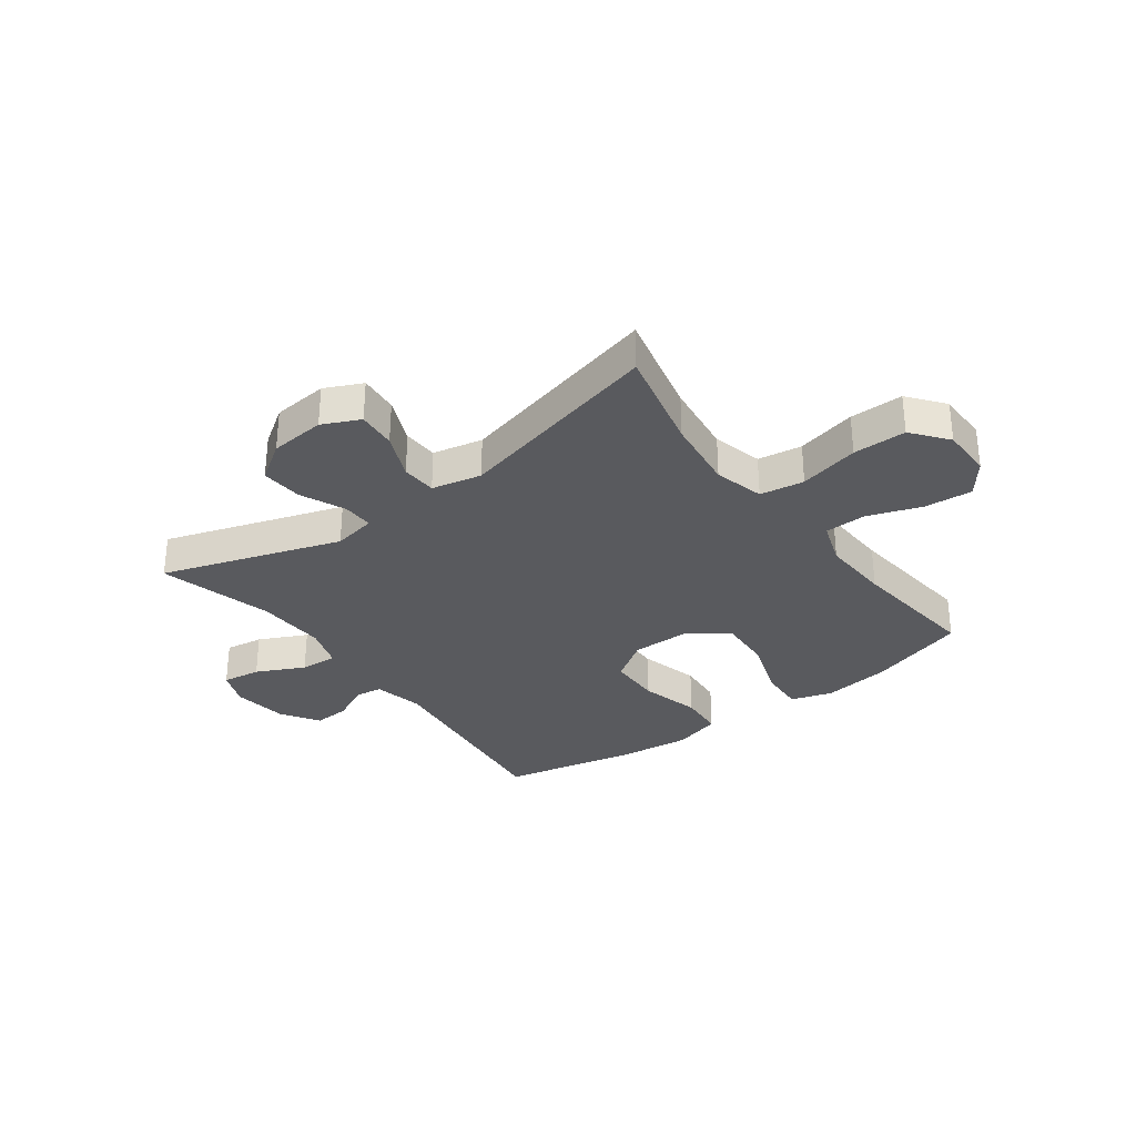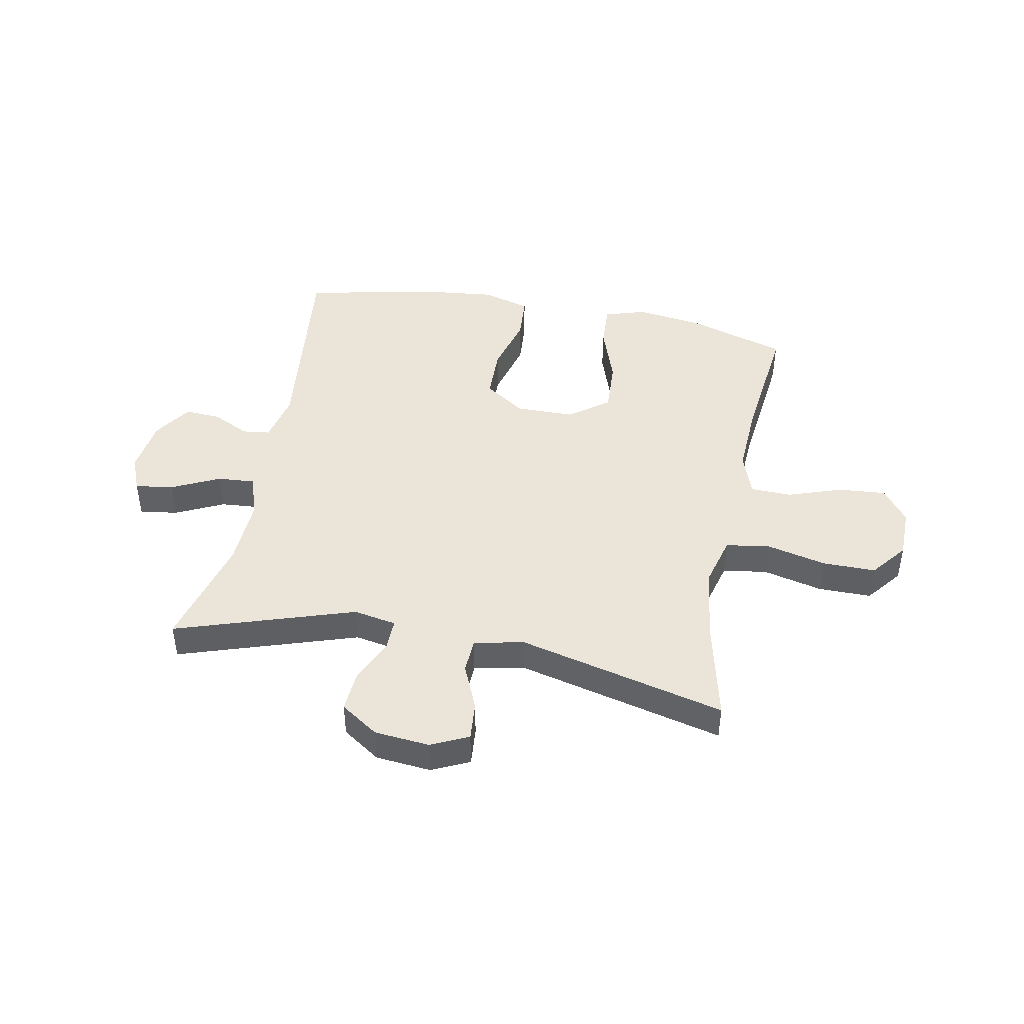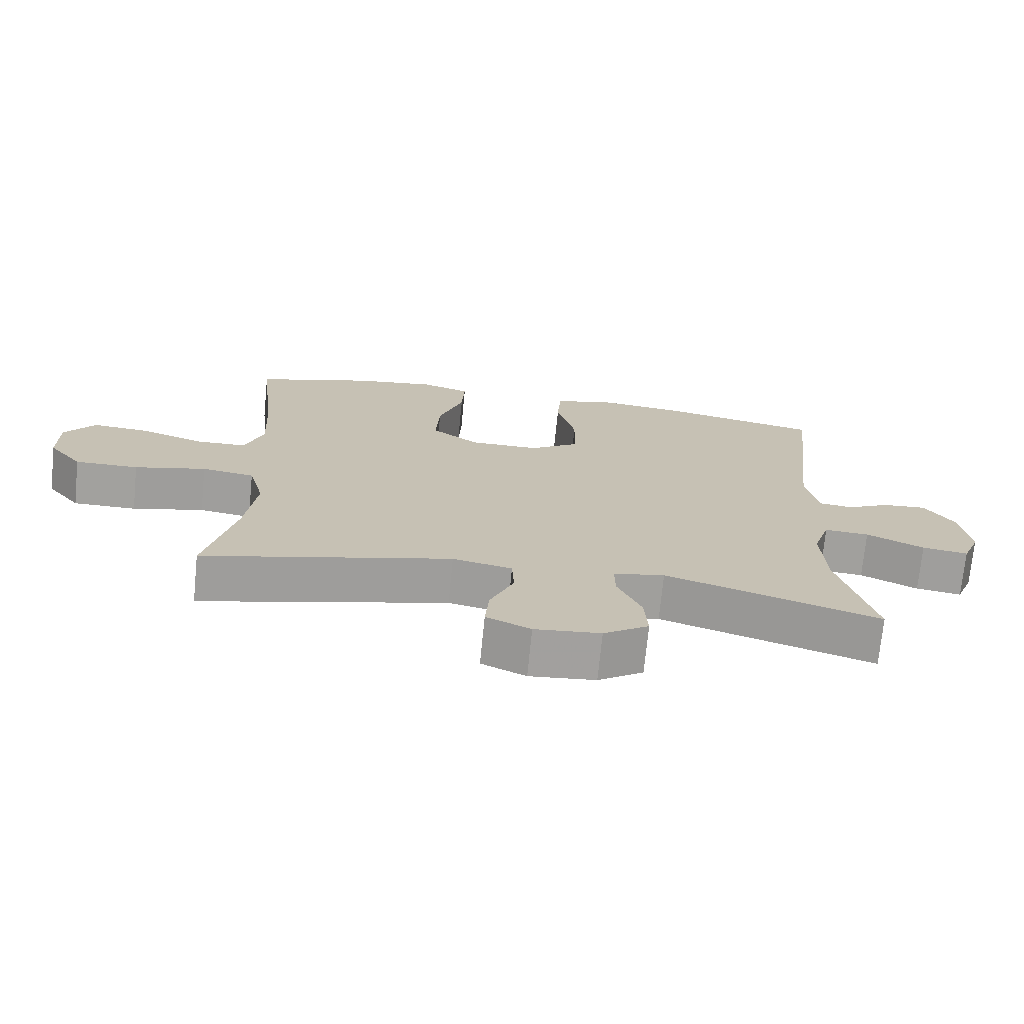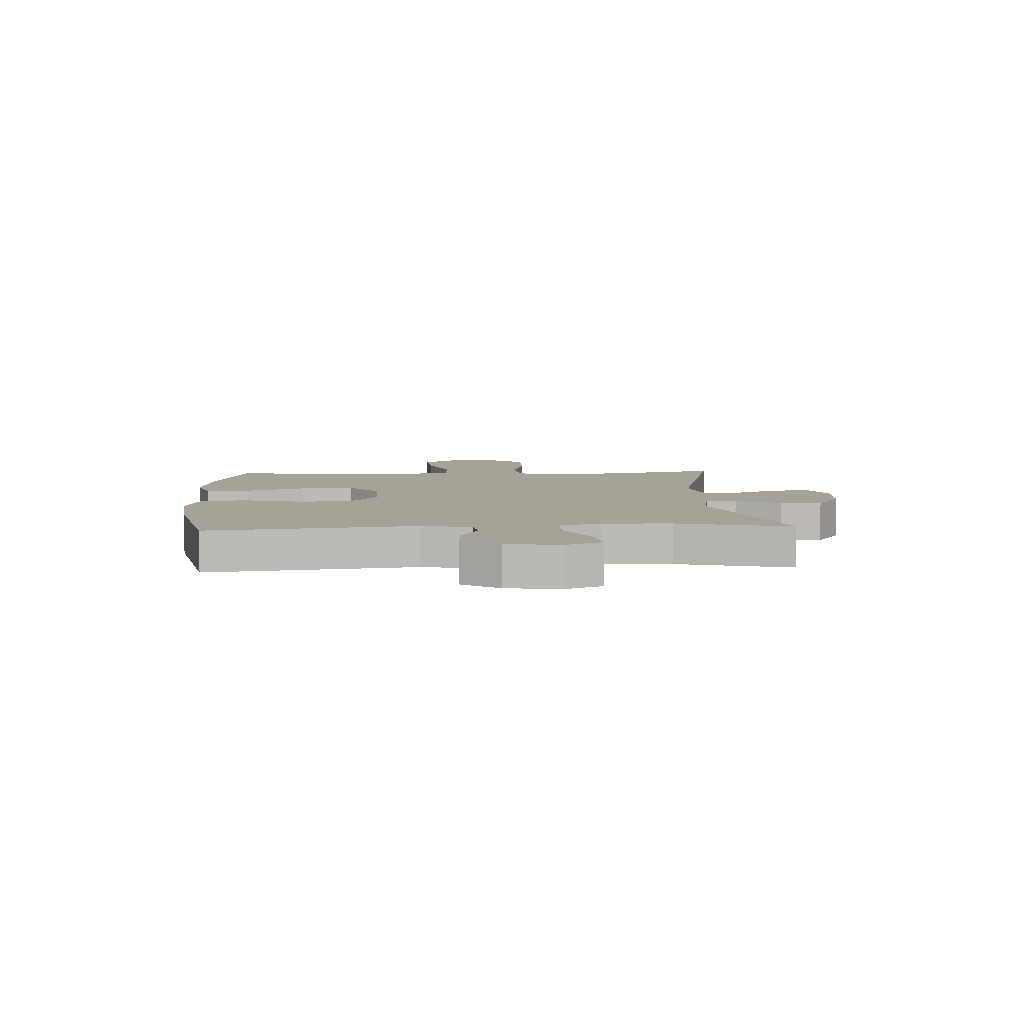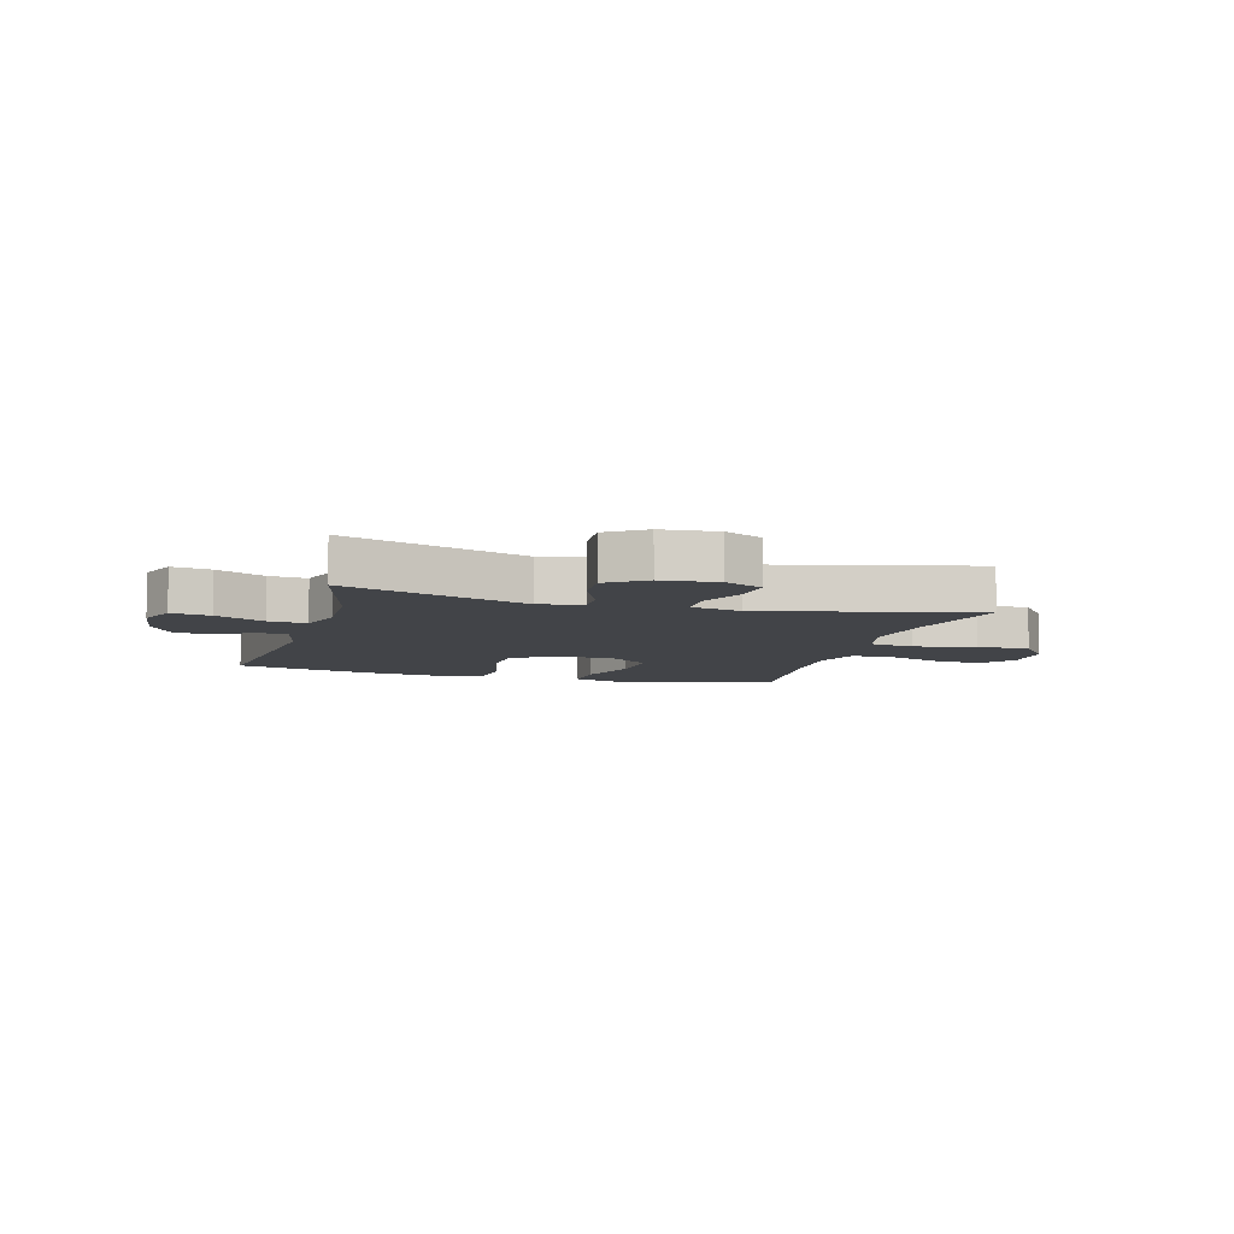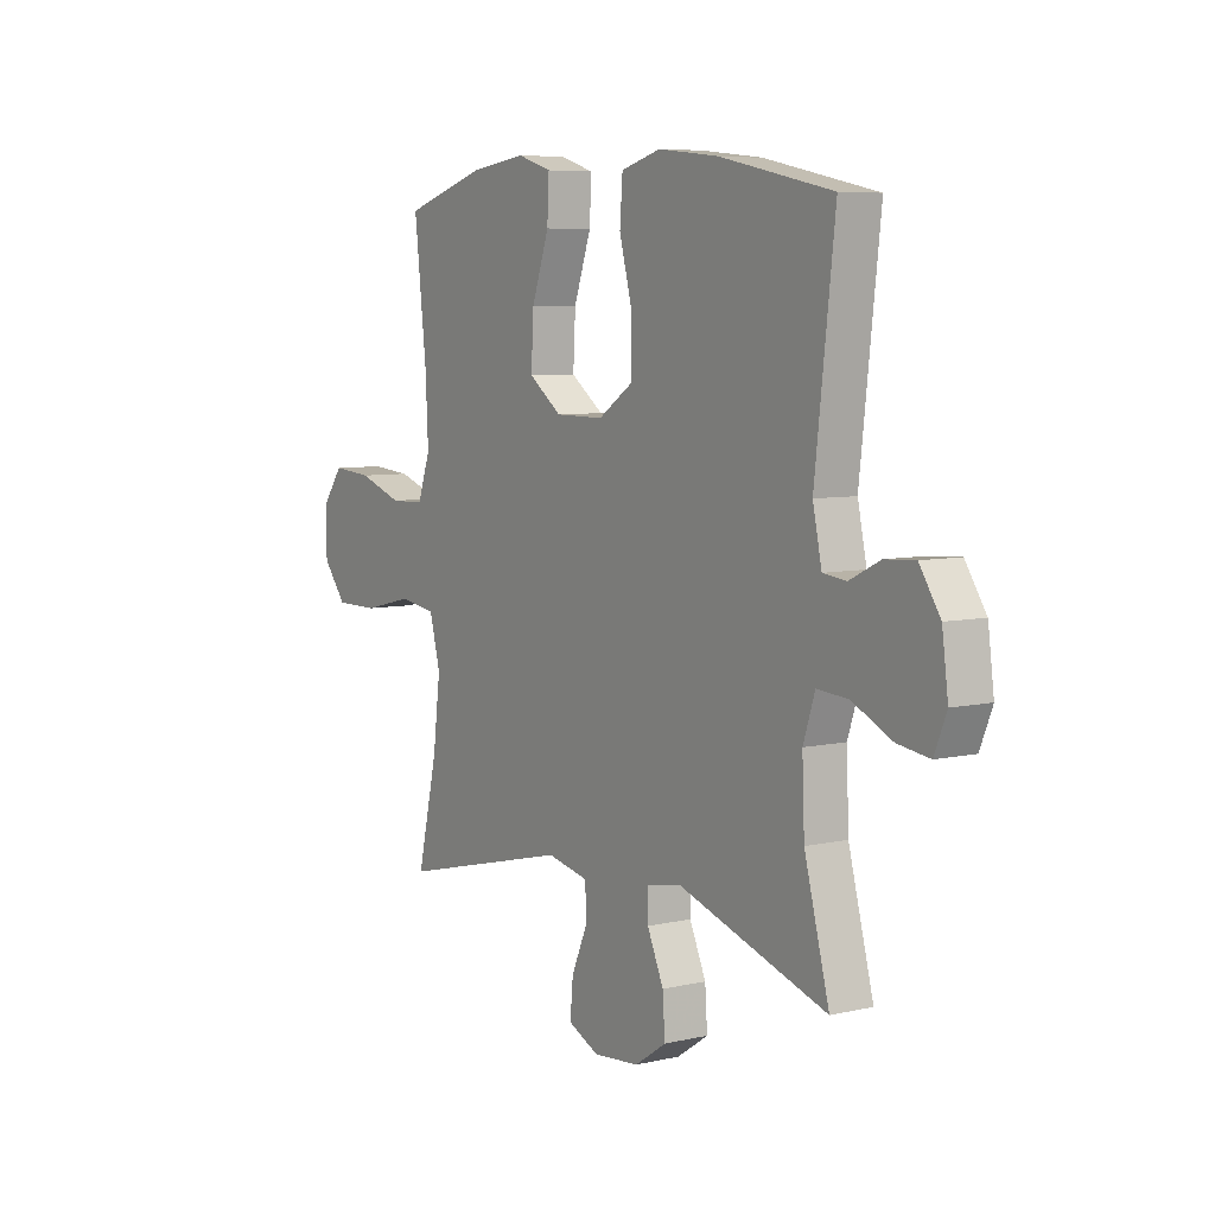
<metadata>
{"format":"obj","ext":"obj","renderer":"f3d","projection":"perspective","resolution":1024,"background":"white","views":[{"elev":-31.5,"azim":-143.5,"up":"+Y"},{"elev":44.6,"azim":-169.0,"up":"+Y"},{"elev":-72.0,"azim":-5.6,"up":"+Z"},{"elev":6.6,"azim":86.7,"up":"+Y"},{"elev":-7.8,"azim":164.1,"up":"+Y"},{"elev":6.7,"azim":56.1,"up":"+Z"}]}
</metadata>
<code>
v -0.5 0.07 -0.5
v -0.457 0.07 -0.314
v -0.441 0.07 -0.184
v -0.464 0.07 -0.096
v -0.542 0.07 -0.084
v -0.648 0.07 -0.109
v -0.742 0.07 -0.109
v -0.792 0.07 -0.046
v -0.793 0.07 0.044
v -0.748 0.07 0.104
v -0.663 0.07 0.097
v -0.568 0.07 0.064
v -0.495 0.07 0.066
v -0.468 0.07 0.144
v -0.474 0.07 0.266
v -0.5 0.07 0.5
v -0.325 0.07 0.554
v -0.206 0.07 0.57
v -0.133 0.07 0.547
v -0.137 0.07 0.468
v -0.174 0.07 0.361
v -0.179 0.07 0.265
v -0.109 0.07 0.213
v -0.006 0.07 0.212
v 0.067 0.07 0.261
v 0.069 0.07 0.355
v 0.041 0.07 0.461
v 0.047 0.07 0.541
v 0.132 0.07 0.565
v 0.26 0.07 0.551
v 0.5 0.07 0.5
v 0.458 0.07 0.133
v 0.477 0.07 0.044
v 0.526 0.07 0.038
v 0.591 0.07 0.07
v 0.655 0.07 0.074
v 0.699 0.07 0.007
v 0.712 0.07 -0.091
v 0.686 0.07 -0.155
v 0.618 0.07 -0.145
v 0.533 0.07 -0.104
v 0.467 0.07 -0.099
v 0.442 0.07 -0.175
v 0.447 0.07 -0.298
v 0.5 0.07 -0.5
v 0.184 0.07 -0.396
v 0.108 0.07 -0.41
v 0.109 0.07 -0.465
v 0.144 0.07 -0.544
v 0.149 0.07 -0.618
v 0.082 0.07 -0.663
v -0.016 0.07 -0.672
v -0.082 0.07 -0.641
v -0.076 0.07 -0.572
v -0.041 0.07 -0.491
v -0.044 0.07 -0.429
v -0.132 0.07 -0.41
v -0.5 0 -0.5
v -0.457 0 -0.314
v -0.441 0 -0.184
v -0.464 0 -0.096
v -0.542 0 -0.084
v -0.648 0 -0.109
v -0.742 0 -0.109
v -0.792 0 -0.046
v -0.793 0 0.044
v -0.748 0 0.104
v -0.663 0 0.097
v -0.568 0 0.064
v -0.495 0 0.066
v -0.468 0 0.144
v -0.474 0 0.266
v -0.5 0 0.5
v -0.325 0 0.554
v -0.206 0 0.57
v -0.133 0 0.547
v -0.137 0 0.468
v -0.174 0 0.361
v -0.179 0 0.265
v -0.109 0 0.213
v -0.006 0 0.212
v 0.067 0 0.261
v 0.069 0 0.355
v 0.041 0 0.461
v 0.047 0 0.541
v 0.132 0 0.565
v 0.26 0 0.551
v 0.5 0 0.5
v 0.458 0 0.133
v 0.477 0 0.044
v 0.526 0 0.038
v 0.591 0 0.07
v 0.655 0 0.074
v 0.699 0 0.007
v 0.712 0 -0.091
v 0.686 0 -0.155
v 0.618 0 -0.145
v 0.533 0 -0.104
v 0.467 0 -0.099
v 0.442 0 -0.175
v 0.447 0 -0.298
v 0.5 0 -0.5
v 0.184 0 -0.396
v 0.108 0 -0.41
v 0.109 0 -0.465
v 0.144 0 -0.544
v 0.149 0 -0.618
v 0.082 0 -0.663
v -0.016 0 -0.672
v -0.082 0 -0.641
v -0.076 0 -0.572
v -0.041 0 -0.491
v -0.044 0 -0.429
v -0.132 0 -0.41
f 52 53 54 55
f 52 55 56
f 51 52 56
f 48 49 50 51
f 47 48 51 56
f 46 47 56 57
f 44 45 46
f 43 44 46 57
f 38 39 40 41
f 38 41 42
f 37 38 42
f 34 35 36 37
f 33 34 37 42
f 32 33 42 43
f 30 31 32
f 26 27 28 29
f 25 26 29 30
f 18 19 20 21
f 18 21 22
f 15 16 17 18
f 14 15 18 22
f 13 14 22 23
f 9 10 11 12
f 9 12 13
f 8 9 13
f 5 6 7 8
f 5 8 13
f 4 5 13 23
f 43 57 1 2
f 25 30 32 43
f 24 25 43 2
f 3 4 23 24
f 2 3 24
f 112 111 110 109
f 113 112 109
f 113 109 108
f 108 107 106 105
f 113 108 105 104
f 114 113 104 103
f 103 102 101
f 114 103 101 100
f 98 97 96 95
f 99 98 95
f 99 95 94
f 94 93 92 91
f 99 94 91 90
f 100 99 90 89
f 89 88 87
f 86 85 84 83
f 87 86 83 82
f 78 77 76 75
f 79 78 75
f 75 74 73 72
f 79 75 72 71
f 80 79 71 70
f 69 68 67 66
f 70 69 66
f 70 66 65
f 65 64 63 62
f 70 65 62
f 80 70 62 61
f 59 58 114 100
f 100 89 87 82
f 59 100 82 81
f 81 80 61 60
f 81 60 59
f 1 58 59 2
f 2 59 60 3
f 3 60 61 4
f 4 61 62 5
f 5 62 63 6
f 6 63 64 7
f 7 64 65 8
f 8 65 66 9
f 9 66 67 10
f 10 67 68 11
f 11 68 69 12
f 12 69 70 13
f 13 70 71 14
f 14 71 72 15
f 15 72 73 16
f 16 73 74 17
f 17 74 75 18
f 18 75 76 19
f 19 76 77 20
f 20 77 78 21
f 21 78 79 22
f 22 79 80 23
f 23 80 81 24
f 24 81 82 25
f 25 82 83 26
f 26 83 84 27
f 27 84 85 28
f 28 85 86 29
f 29 86 87 30
f 30 87 88 31
f 31 88 89 32
f 32 89 90 33
f 33 90 91 34
f 34 91 92 35
f 35 92 93 36
f 36 93 94 37
f 37 94 95 38
f 38 95 96 39
f 39 96 97 40
f 40 97 98 41
f 41 98 99 42
f 42 99 100 43
f 43 100 101 44
f 44 101 102 45
f 45 102 103 46
f 46 103 104 47
f 47 104 105 48
f 48 105 106 49
f 49 106 107 50
f 50 107 108 51
f 51 108 109 52
f 52 109 110 53
f 53 110 111 54
f 54 111 112 55
f 55 112 113 56
f 56 113 114 57
f 57 114 58 1

</code>
